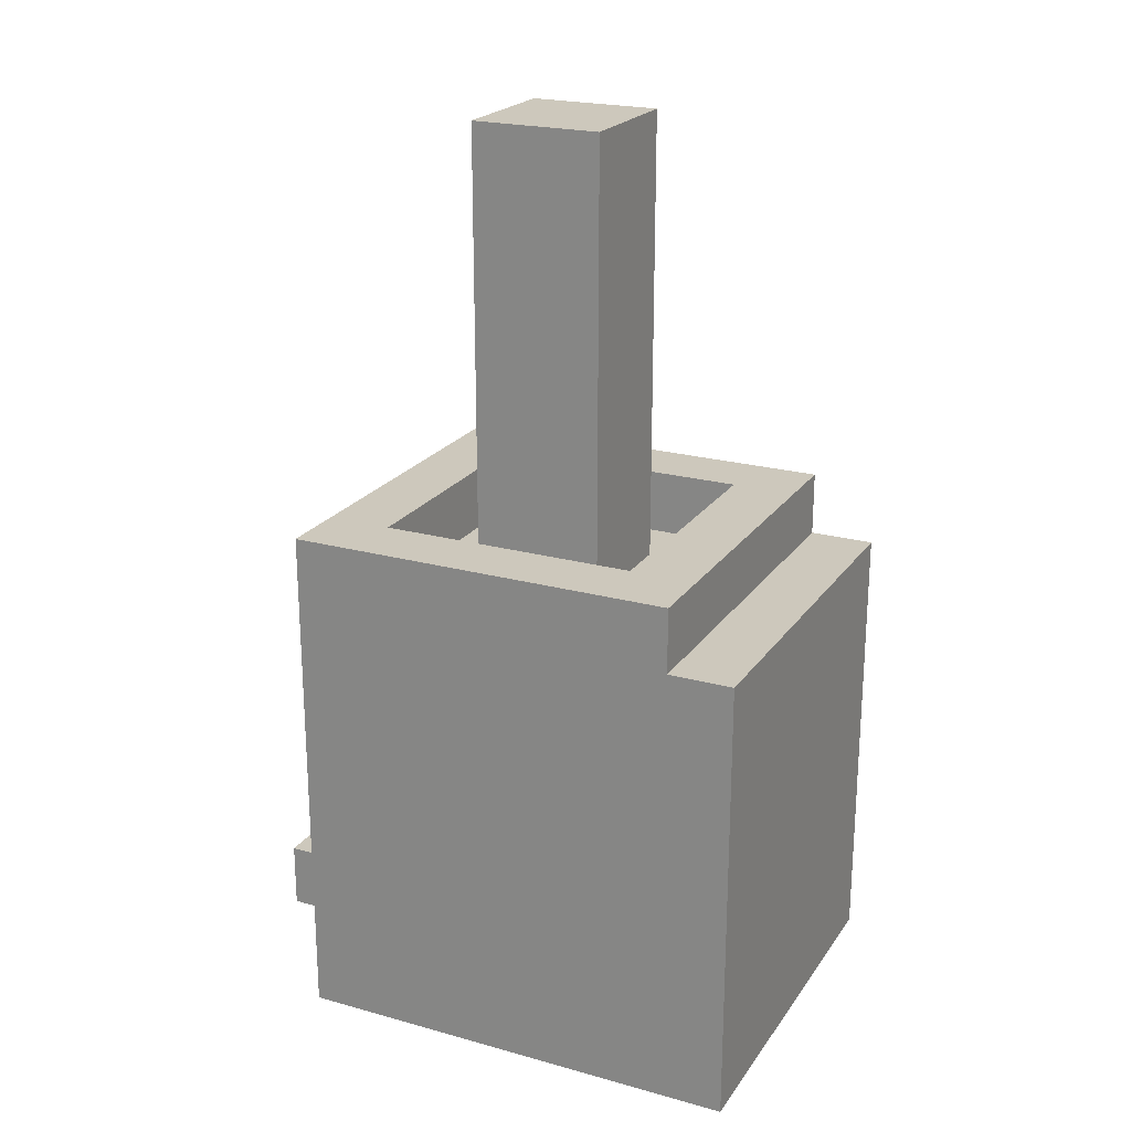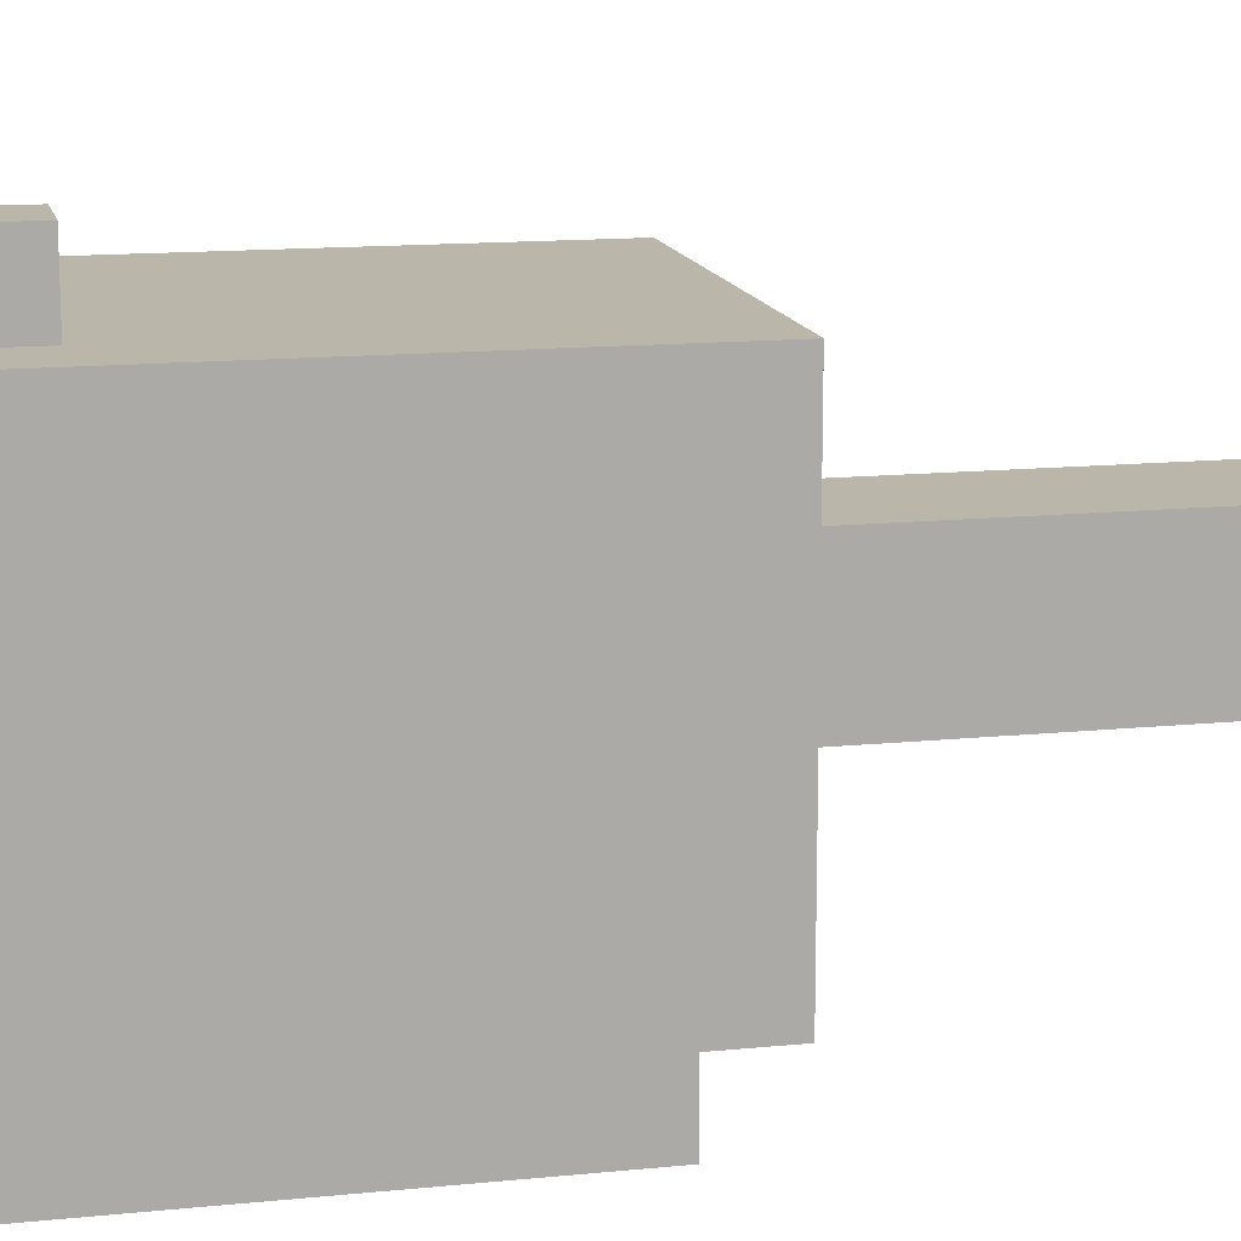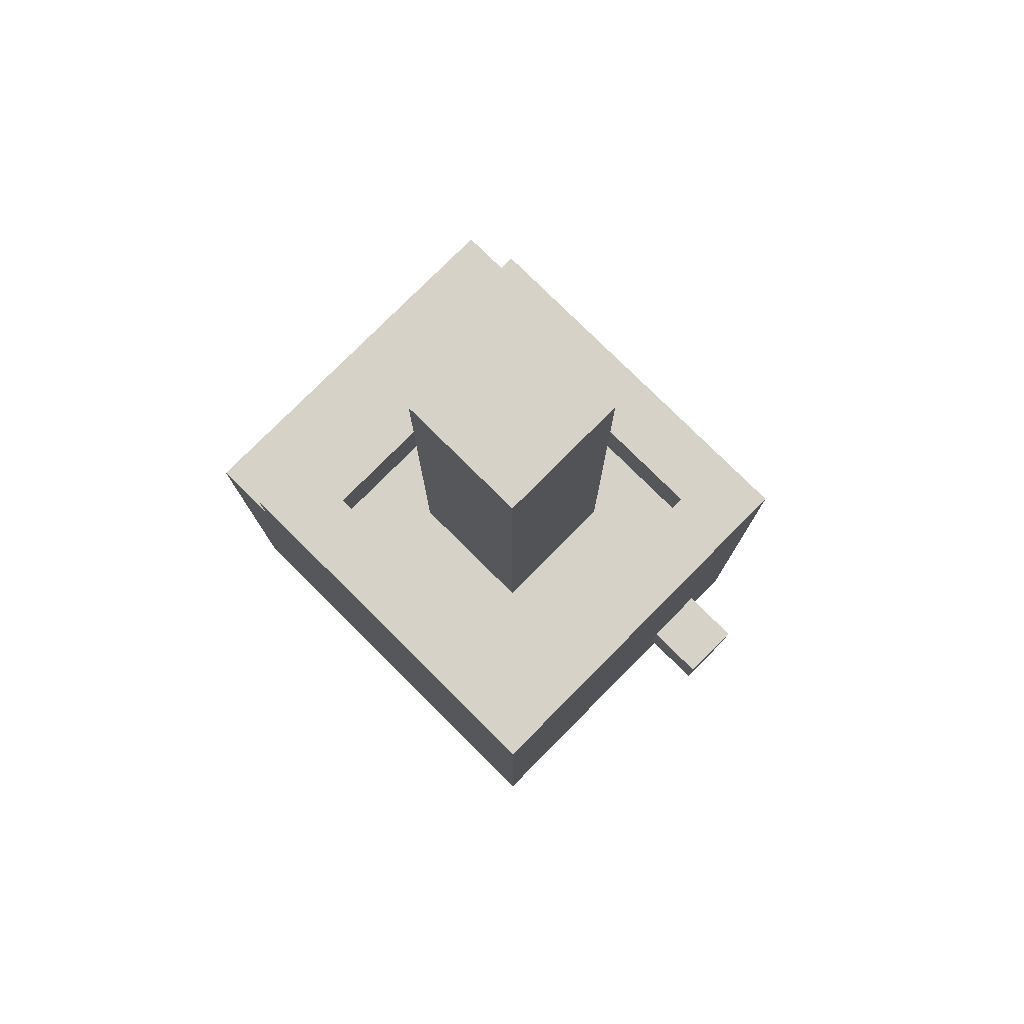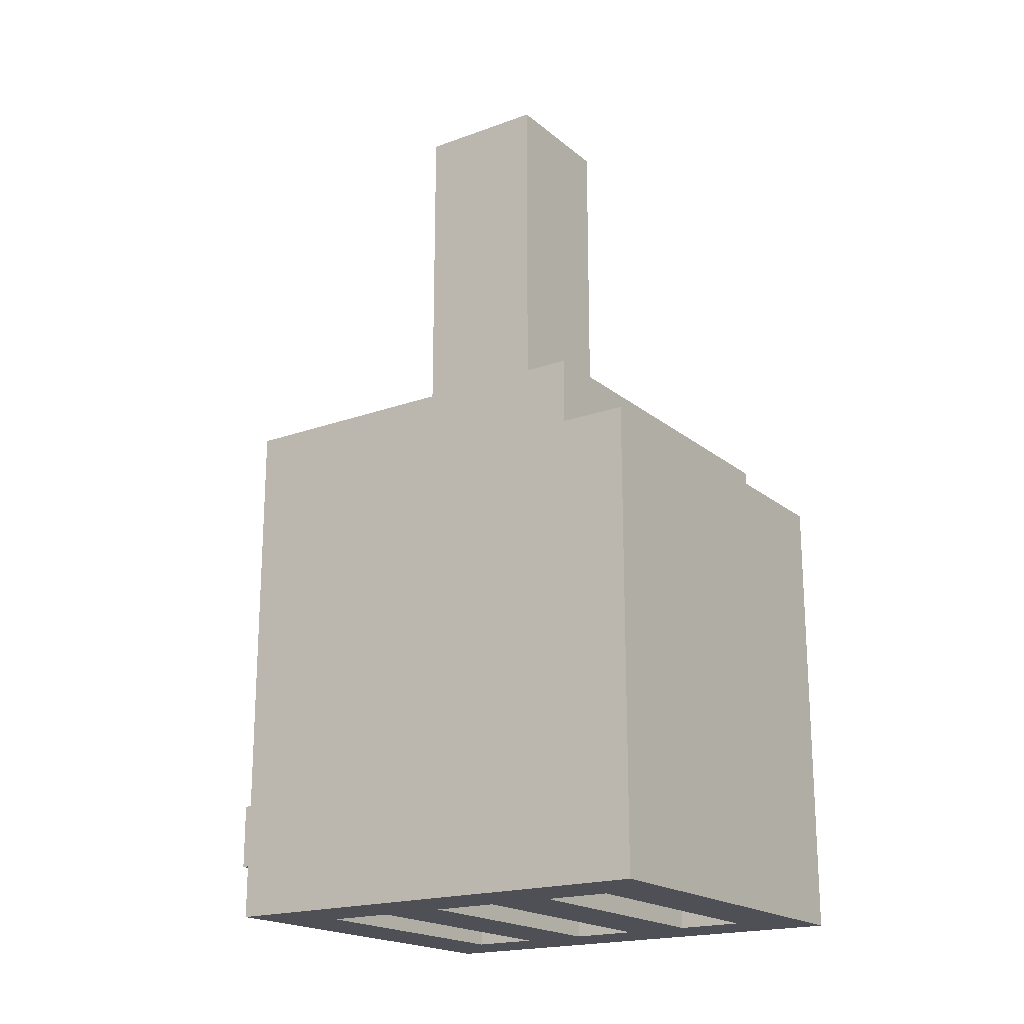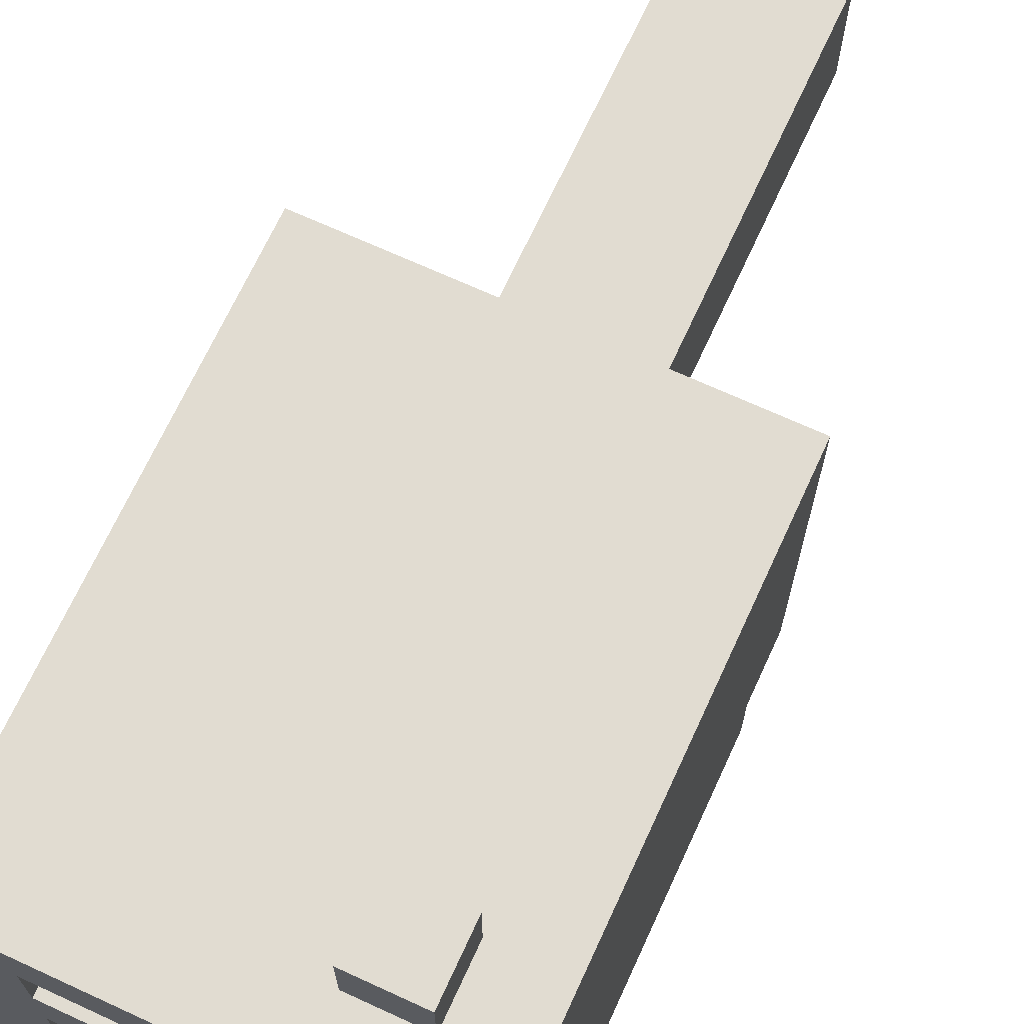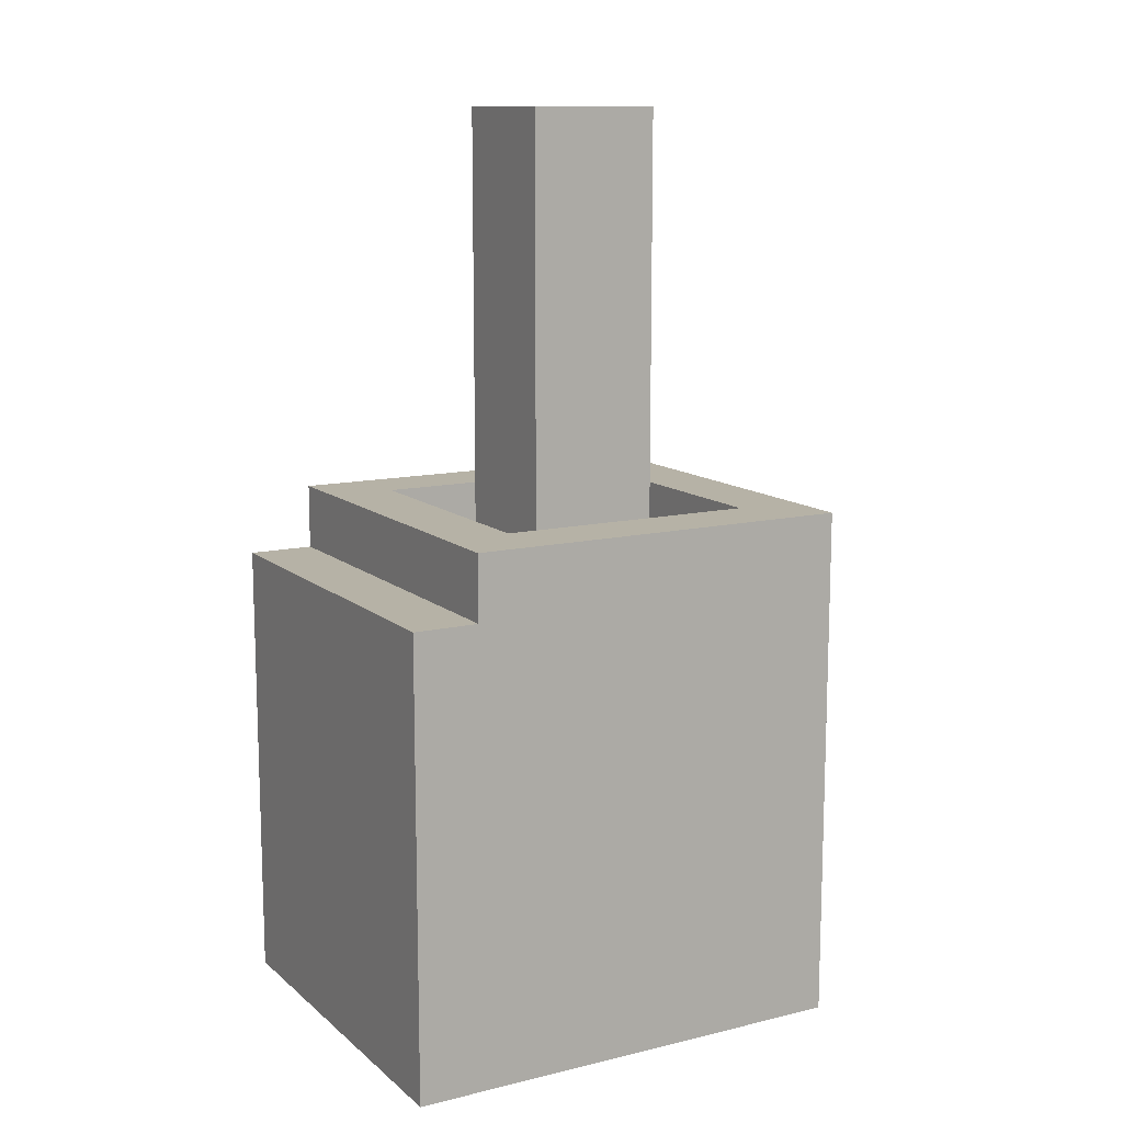
<metadata>
{"format":"obj","ext":"obj","renderer":"f3d","projection":"perspective","resolution":1024,"background":"white","views":[{"elev":22.2,"azim":-64.4,"up":"+Z"},{"elev":13.8,"azim":-102.7,"up":"+Y"},{"elev":78.2,"azim":134.8,"up":"+Z"},{"elev":-19.4,"azim":-55.8,"up":"+Z"},{"elev":69.1,"azim":-155.3,"up":"+Y"},{"elev":12.2,"azim":60.7,"up":"+Z"}]}
</metadata>
<code>
v -3 0 -0
v -3 0 -7
v -3 1 1
v -3 1 -0
v -3 1 -1
v -3 1 -2
v -3 1 -4
v -3 1 -5
v -3 3 -2
v -3 3 -4
v -3 4 -2
v -3 4 -4
v -3 5 -1
v -3 5 -2
v -3 5 -4
v -3 5 -5
v -3 6 -2
v -3 6 -4
v -3 7 1
v -3 7 -7
v -2 7 -5
v -2 7 -6
v -2 8 -5
v -2 8 -6
v -1 3 7
v -1 3 -0
v -1 5 7
v -1 5 -0
v 2 1 -6
v 2 1 -7
v 2 2 1
v 2 2 -0
v 2 2 -6
v 2 2 -7
v 2 3 -6
v 2 3 -7
v 2 4 -6
v 2 4 -7
v 2 5 -6
v 2 5 -7
v 2 6 1
v 2 6 -0
v 2 6 -6
v 2 6 -7
v -2 1 -6
v -2 1 -7
v -2 2 1
v -2 2 -0
v -2 2 -6
v -2 2 -7
v -2 3 -6
v -2 3 -7
v -2 4 -6
v -2 4 -7
v -2 5 -6
v -2 5 -7
v -2 6 1
v -2 6 -0
v -2 6 -6
v -2 6 -7
v -1 7 -5
v -1 7 -6
v -1 8 -5
v -1 8 -6
v 1 3 7
v 1 3 -0
v 1 5 7
v 1 5 -0
v 3 0 -0
v 3 0 -7
v 3 1 1
v 3 1 -0
v 3 1 -1
v 3 1 -2
v 3 1 -4
v 3 1 -5
v 3 3 -2
v 3 3 -4
v 3 4 -2
v 3 4 -4
v 3 5 -1
v 3 5 -2
v 3 5 -4
v 3 5 -5
v 3 6 -2
v 3 6 -4
v 3 7 1
v 3 7 -7
v -1 3 7
v -1 5 7
v 1 3 7
v 1 5 7
v -3 1 1
v -3 7 1
v -2 2 1
v -2 6 1
v 2 2 1
v 2 6 1
v 3 1 1
v 3 7 1
v -3 0 -0
v -3 1 -0
v -2 2 -0
v -2 6 -0
v -1 3 -0
v -1 5 -0
v 1 3 -0
v 1 5 -0
v 2 2 -0
v 2 6 -0
v 3 0 -0
v 3 1 -0
v -2 7 -5
v -2 8 -5
v -1 7 -5
v -1 8 -5
v -2 1 -6
v -2 2 -6
v -2 3 -6
v -2 4 -6
v -2 5 -6
v -2 6 -6
v -2 7 -6
v -2 8 -6
v -1 7 -6
v -1 8 -6
v 2 1 -6
v 2 2 -6
v 2 3 -6
v 2 4 -6
v 2 5 -6
v 2 6 -6
v -3 0 -7
v -3 7 -7
v -2 1 -7
v -2 2 -7
v -2 3 -7
v -2 4 -7
v -2 5 -7
v -2 6 -7
v 2 1 -7
v 2 2 -7
v 2 3 -7
v 2 4 -7
v 2 5 -7
v 2 6 -7
v 3 0 -7
v 3 7 -7
v -3 0 -0
v 3 0 -0
v -1 0 -2
v 1 0 -2
v -1 0 -4
v 1 0 -4
v -3 0 -7
v 3 0 -7
v -3 1 1
v 3 1 1
v -3 1 -0
v 3 1 -0
v -2 2 -6
v 2 2 -6
v -2 2 -7
v 2 2 -7
v -1 3 7
v 1 3 7
v -1 3 -0
v 1 3 -0
v -2 4 -6
v 2 4 -6
v -2 4 -7
v 2 4 -7
v -2 6 1
v 2 6 1
v -2 6 -0
v 2 6 -0
v -2 6 -6
v 2 6 -6
v -2 6 -7
v 2 6 -7
v -2 1 -6
v 2 1 -6
v -2 1 -7
v 2 1 -7
v -2 2 1
v 2 2 1
v -2 2 -0
v 2 2 -0
v -2 3 -6
v 2 3 -6
v -2 3 -7
v 2 3 -7
v -1 5 7
v 1 5 7
v -1 5 -0
v 1 5 -0
v -2 5 -6
v 2 5 -6
v -2 5 -7
v 2 5 -7
v -3 7 1
v 3 7 1
v -2 7 -5
v -1 7 -5
v -2 7 -6
v -1 7 -6
v -3 7 -7
v 3 7 -7
v -2 8 -5
v -1 8 -5
v -2 8 -6
v -1 8 -6
f 4 2 1
f 5 2 4
f 6 2 5
f 7 2 6
f 8 2 7
f 9 6 5
f 9 7 6
f 10 8 7
f 10 7 9
f 11 9 5
f 11 10 9
f 12 8 10
f 12 10 11
f 13 4 3
f 13 5 4
f 13 11 5
f 14 12 11
f 14 11 13
f 15 8 12
f 15 12 14
f 16 2 8
f 16 8 15
f 17 14 13
f 17 15 14
f 18 16 15
f 18 15 17
f 19 13 3
f 19 17 13
f 19 18 17
f 20 2 16
f 20 18 19
f 20 16 18
f 23 22 21
f 24 22 23
f 27 26 25
f 28 26 27
f 33 30 29
f 34 30 33
f 37 36 35
f 38 36 37
f 41 32 31
f 42 32 41
f 43 40 39
f 44 40 43
f 45 46 49
f 49 46 50
f 51 52 53
f 53 52 54
f 47 48 57
f 57 48 58
f 55 56 59
f 59 56 60
f 61 62 63
f 63 62 64
f 65 66 67
f 67 66 68
f 69 70 72
f 72 70 73
f 73 70 74
f 74 70 75
f 75 70 76
f 73 74 77
f 74 75 77
f 75 76 78
f 77 75 78
f 73 77 79
f 77 78 79
f 78 76 80
f 79 78 80
f 71 72 81
f 72 73 81
f 73 79 81
f 79 80 82
f 81 79 82
f 80 76 83
f 82 80 83
f 76 70 84
f 83 76 84
f 81 82 85
f 82 83 85
f 83 84 86
f 85 83 86
f 71 81 87
f 81 85 87
f 85 86 87
f 84 70 88
f 87 86 88
f 86 84 88
f 91 90 89
f 92 90 91
f 95 94 93
f 96 94 95
f 97 95 93
f 98 94 96
f 99 97 93
f 99 98 97
f 100 94 98
f 100 98 99
f 105 104 103
f 106 104 105
f 107 105 103
f 108 104 106
f 109 107 103
f 109 108 107
f 110 104 108
f 110 108 109
f 111 102 101
f 112 102 111
f 115 114 113
f 116 114 115
f 123 124 125
f 125 124 126
f 117 118 127
f 127 118 128
f 119 120 129
f 129 120 130
f 121 122 131
f 131 122 132
f 133 134 135
f 135 134 136
f 136 134 137
f 137 134 138
f 138 134 139
f 139 134 140
f 133 135 141
f 136 137 142
f 142 137 143
f 138 139 144
f 144 139 145
f 140 134 146
f 144 145 147
f 145 146 147
f 142 143 147
f 133 141 147
f 143 144 147
f 141 142 147
f 146 134 148
f 147 146 148
f 151 150 149
f 152 150 151
f 153 151 149
f 153 152 151
f 154 150 152
f 154 152 153
f 155 153 149
f 155 154 153
f 156 150 154
f 156 154 155
f 159 158 157
f 160 158 159
f 163 162 161
f 164 162 163
f 167 166 165
f 168 166 167
f 171 170 169
f 172 170 171
f 175 174 173
f 176 174 175
f 179 178 177
f 180 178 179
f 181 182 183
f 183 182 184
f 185 186 187
f 187 186 188
f 189 190 191
f 191 190 192
f 193 194 195
f 195 194 196
f 197 198 199
f 199 198 200
f 201 202 203
f 203 202 204
f 201 203 205
f 204 202 206
f 201 205 207
f 205 206 207
f 206 202 208
f 207 206 208
f 209 210 211
f 211 210 212

</code>
